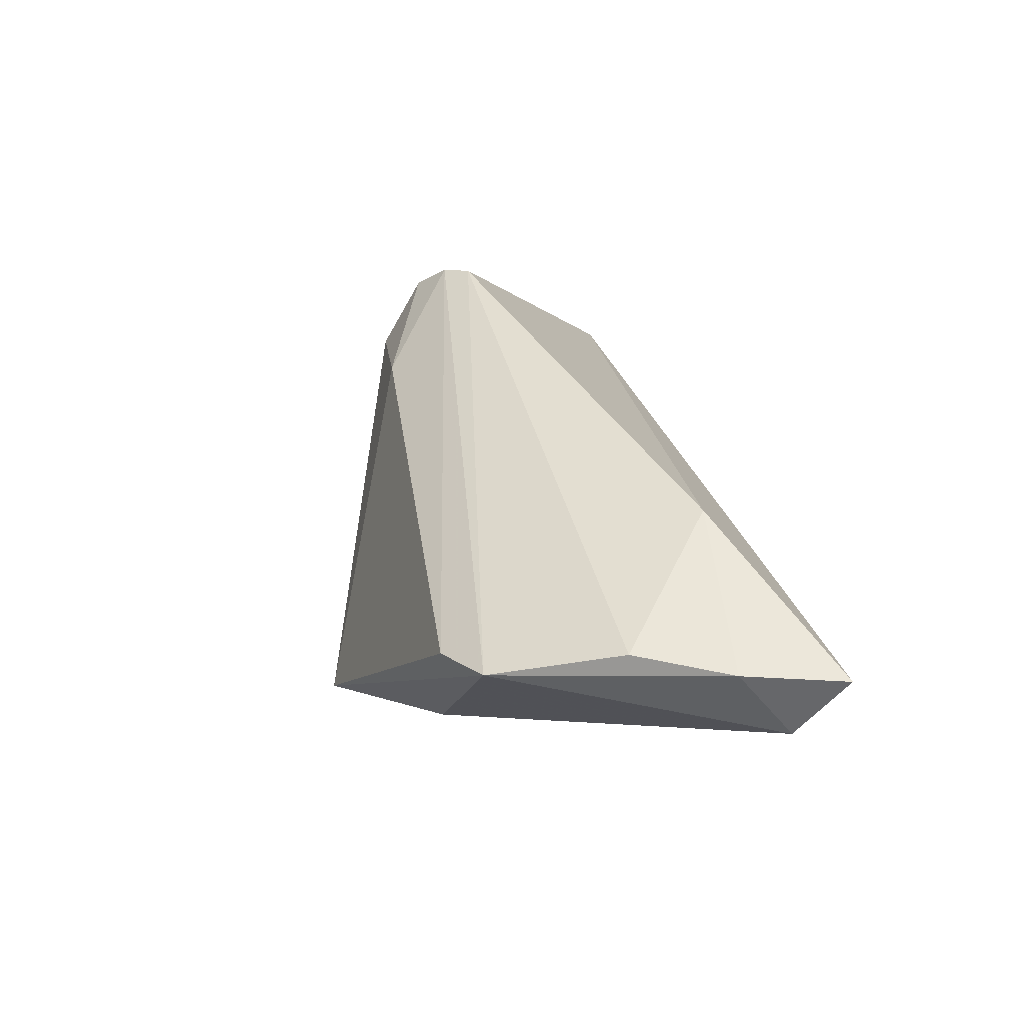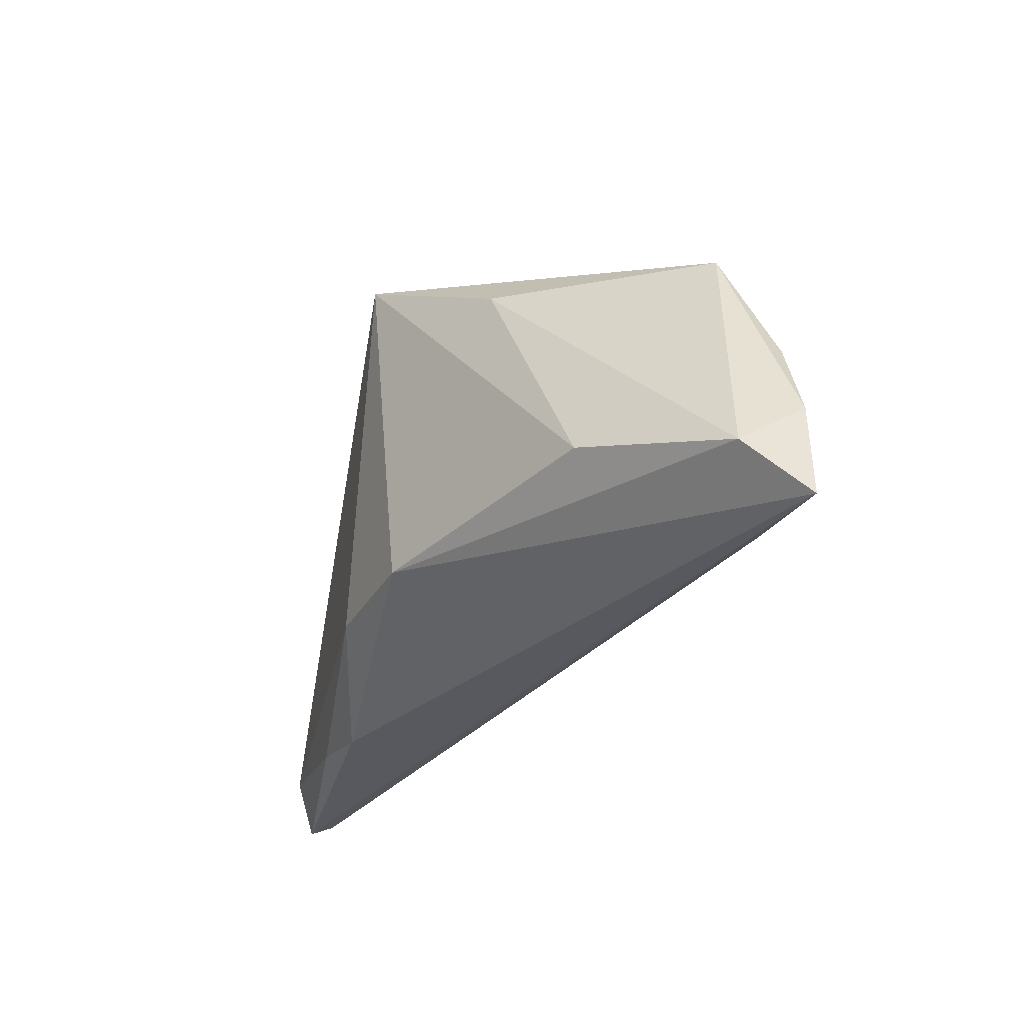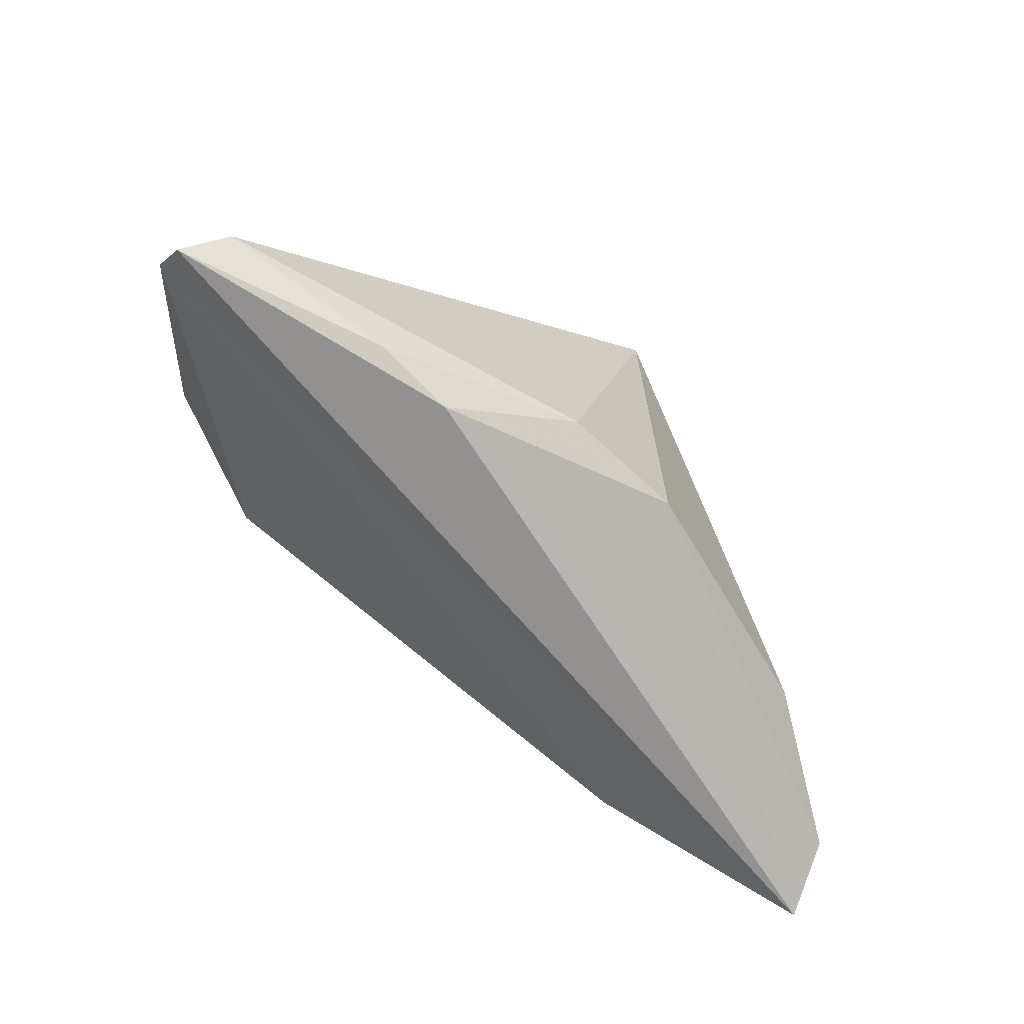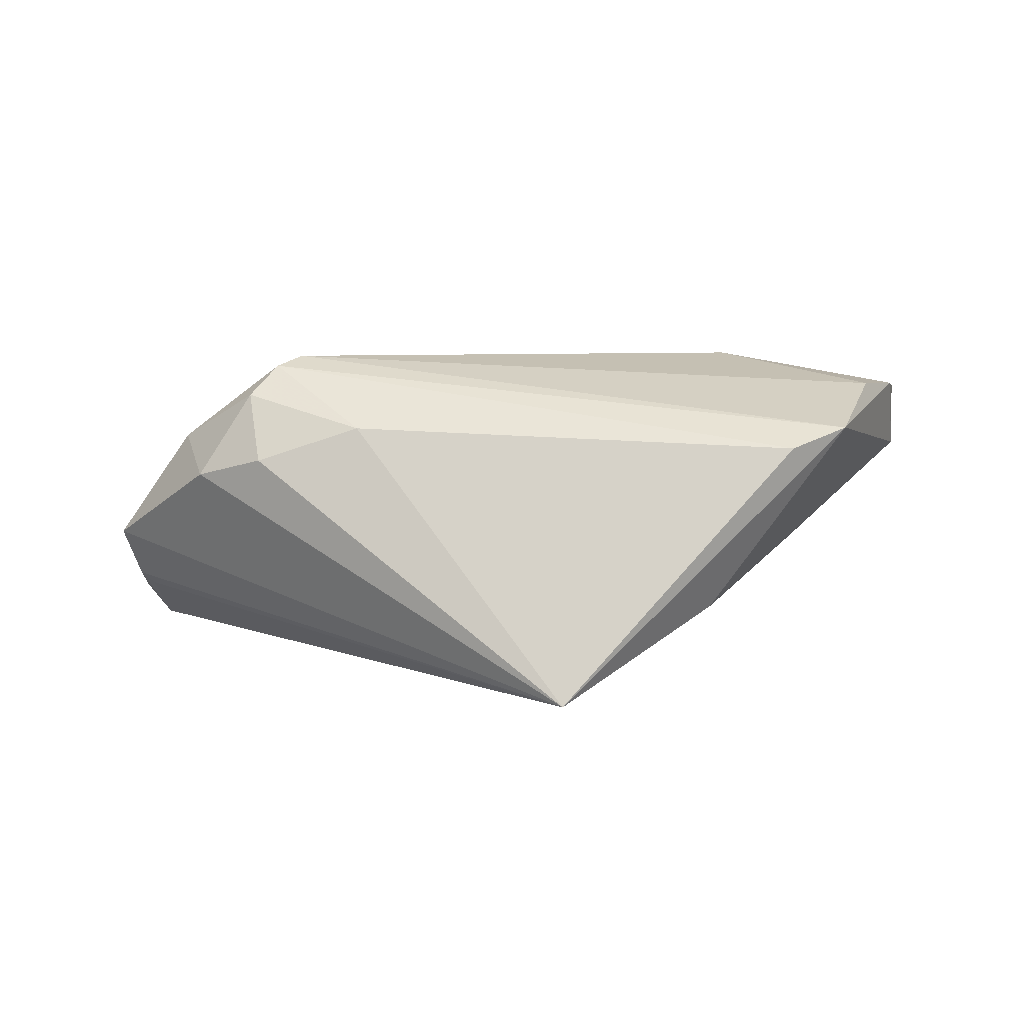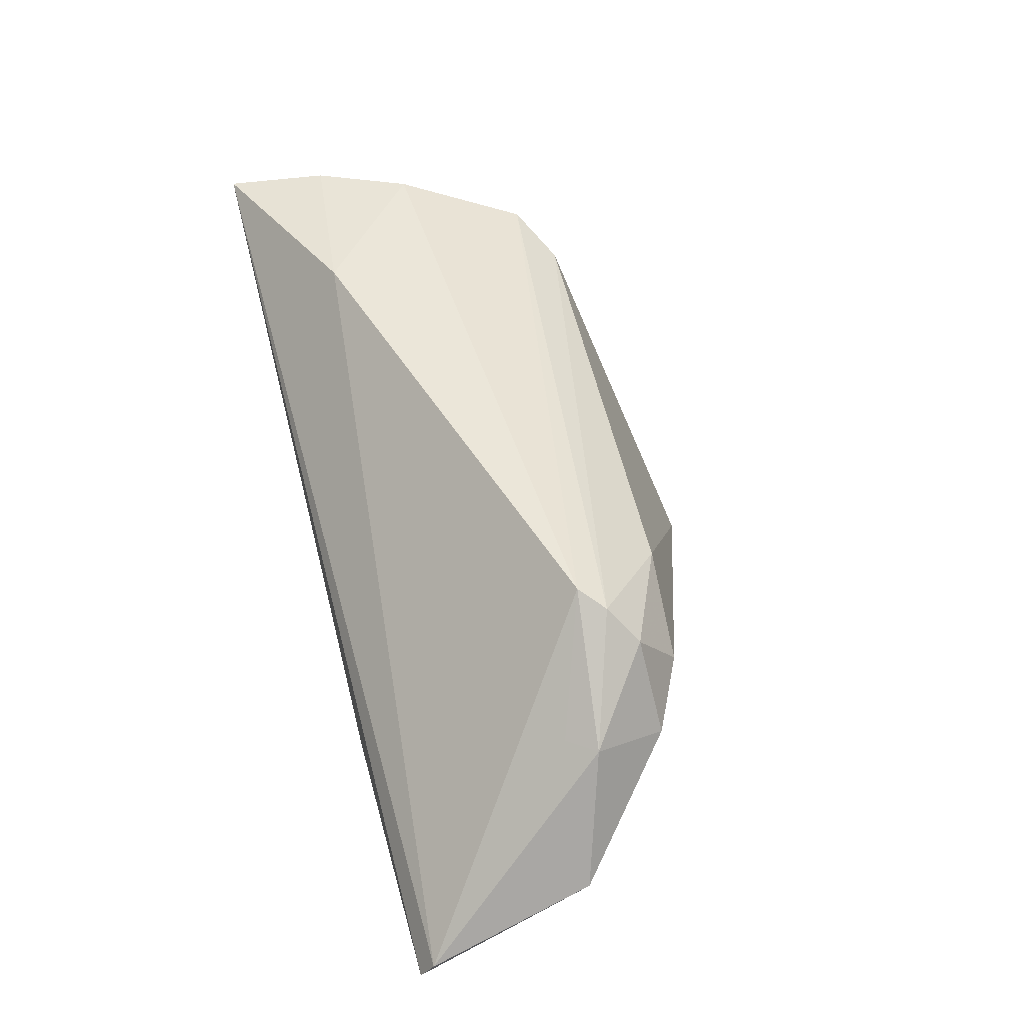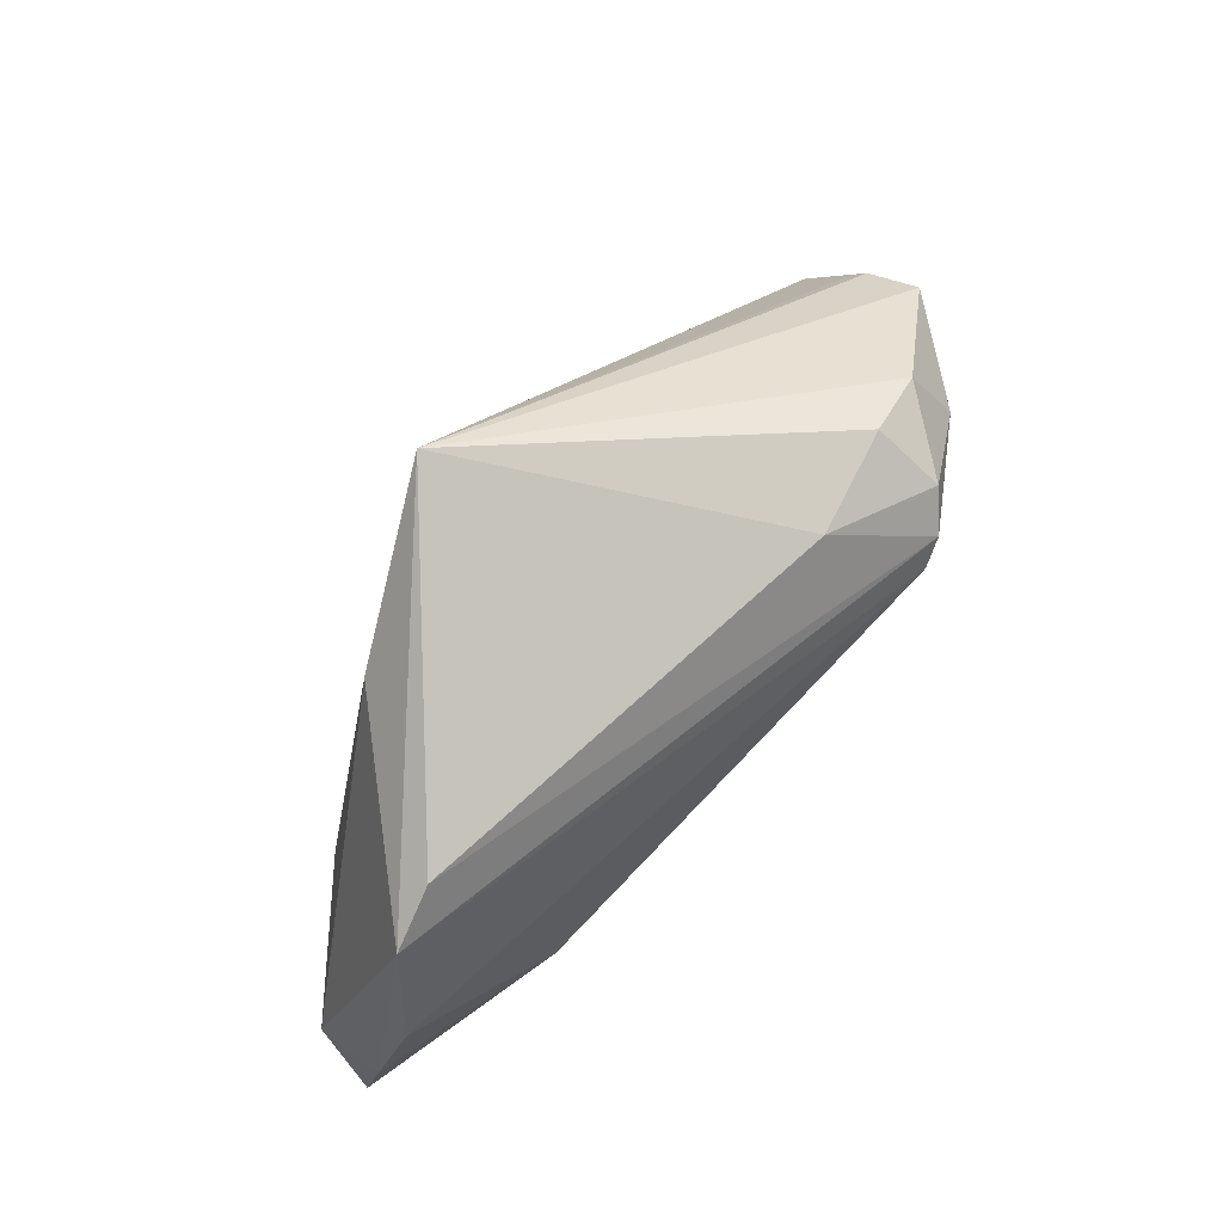
<metadata>
{"format":"obj","ext":"obj","renderer":"f3d","projection":"perspective","resolution":1024,"background":"white","views":[{"elev":39.1,"azim":-101.9,"up":"+Z"},{"elev":-30.4,"azim":-106.8,"up":"+Y"},{"elev":-66.1,"azim":144.8,"up":"+Y"},{"elev":6.5,"azim":-179.1,"up":"+Z"},{"elev":53.1,"azim":74.9,"up":"+Z"},{"elev":76.0,"azim":-44.7,"up":"+Y"}]}
</metadata>
<code>
v 0.03514 0.01759 0.009161
v 0.02117 0.01863 0.01376
v 0.03269 -0.02213 -0.01829
v 0.06042 -0.02226 -0.01143
v -0.05224 0.001369 0.01932
v 0.05503 -0.01792 -0.01807
v 0.05672 -0.004973 -0.009999
v -0.05963 -0.01761 0.009257
v -0.04323 -0.01144 -0.004718
v 0.03044 0.005087 0.0234
v 0.02214 -0.02396 -0.01672
v 0.03702 0.01173 0.01806
v 0.04418 0.01309 0.006785
v -0.007367 0.03337 -0.02238
v 0.04478 -0.0003763 0.01134
v -0.01148 -0.01423 -0.0193
v -0.02795 0.02031 -0.01084
v 0.04766 0.003249 0.0117
v 0.03353 0.008159 0.02207
v -0.04662 0.01806 0.01392
v -0.03242 -0.01345 0.0234
v -0.05799 -0.0106 0.01884
v -0.06075 -0.02396 0.01786
v 0.05844 -0.0006863 -0.003081
v -0.03896 0.02207 0.01131
v 0.005169 -0.01447 -0.02178
v 0.05509 -0.006279 -0.01169
v 0.05972 -0.02396 -0.01482
f 23 4 21
f 10 21 4
f 14 16 9
f 21 10 5
f 5 10 20
f 13 24 14
f 15 10 4
f 17 20 14
f 14 9 17
f 23 16 11
f 26 16 14
f 14 6 26
f 26 11 16
f 28 24 4
f 28 4 23
f 23 11 28
f 14 24 7
f 24 28 7
f 7 28 6
f 22 5 20
f 23 21 22
f 21 5 22
f 14 20 25
f 25 2 14
f 14 2 1
f 1 13 14
f 1 2 12
f 12 13 1
f 10 15 18
f 18 13 12
f 24 13 18
f 4 24 18
f 18 15 4
f 20 17 8
f 8 17 9
f 8 22 20
f 23 22 8
f 8 16 23
f 8 9 16
f 3 26 6
f 11 26 3
f 6 28 3
f 3 28 11
f 27 6 14
f 14 7 27
f 27 7 6
f 2 25 19
f 12 2 19
f 20 10 19
f 19 25 20
f 19 18 12
f 10 18 19

</code>
